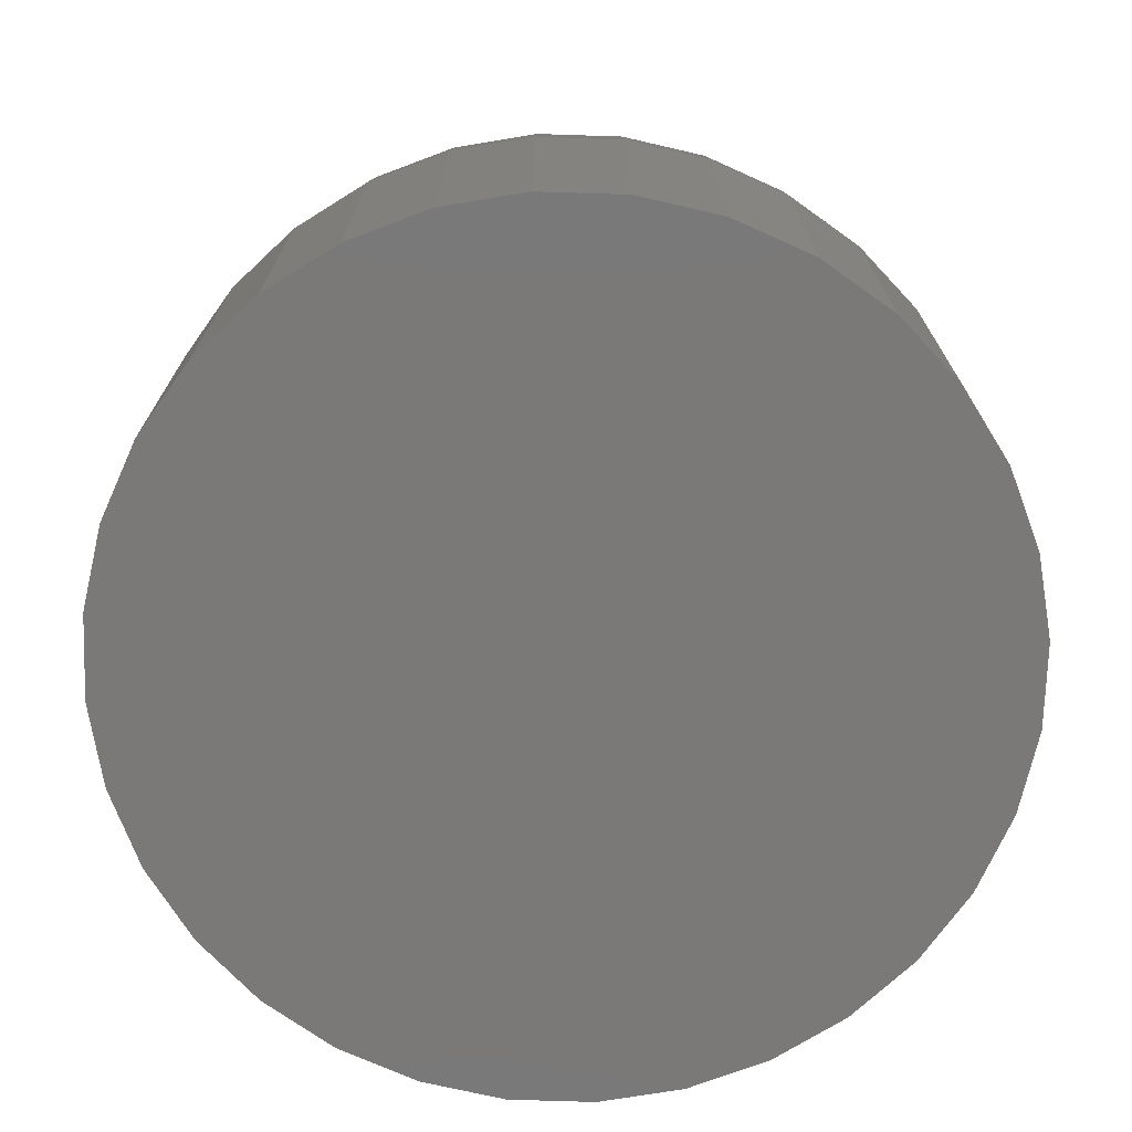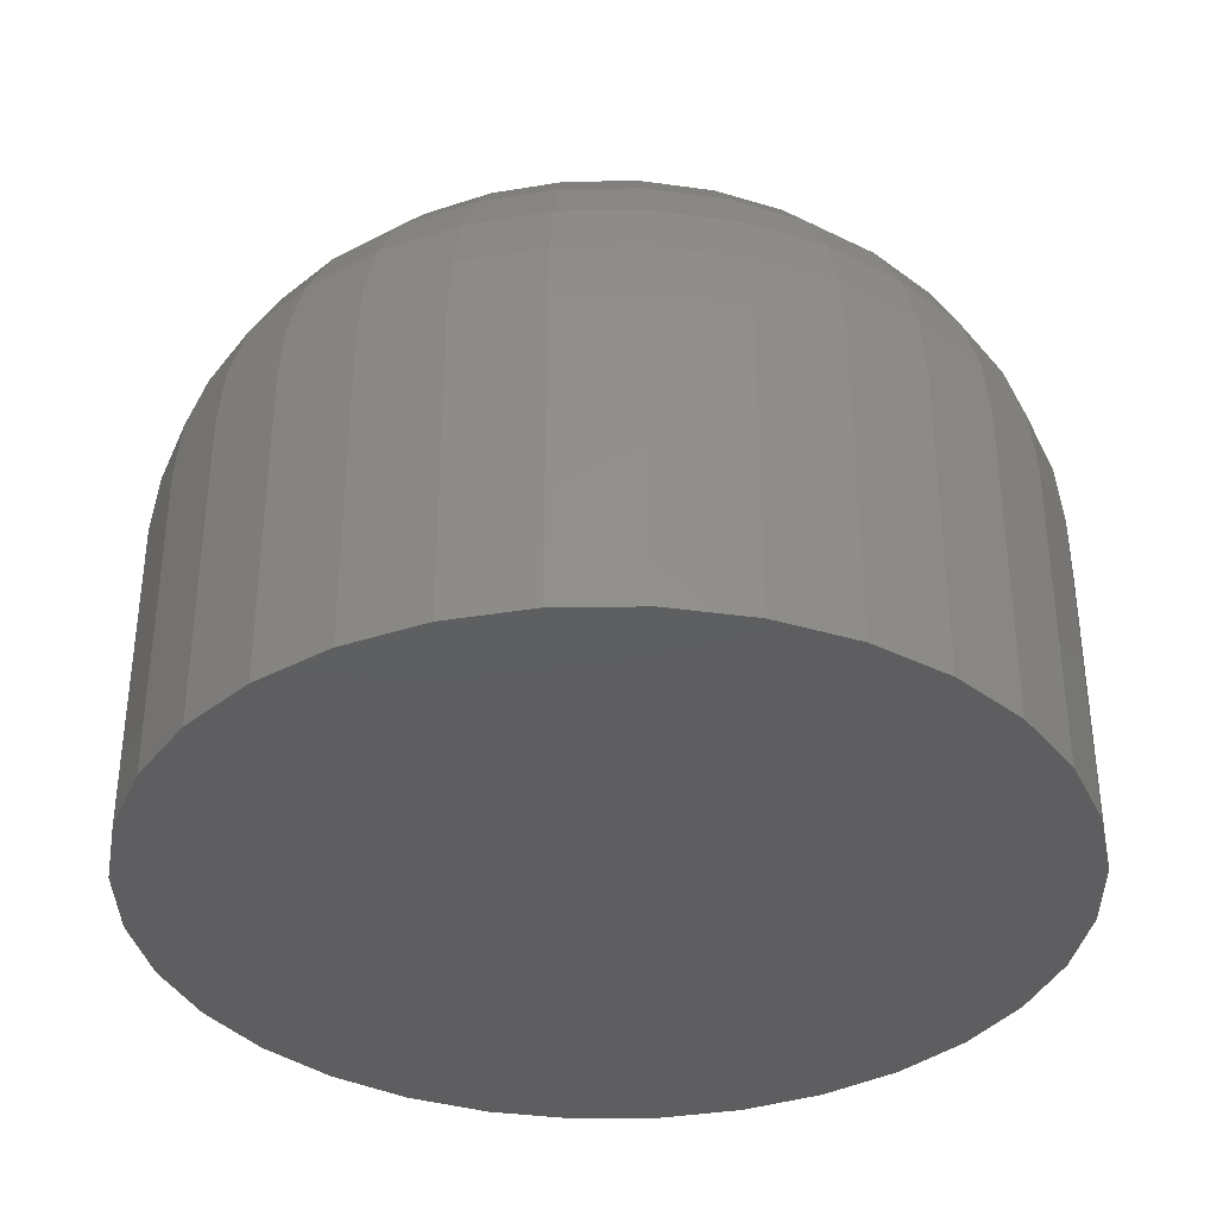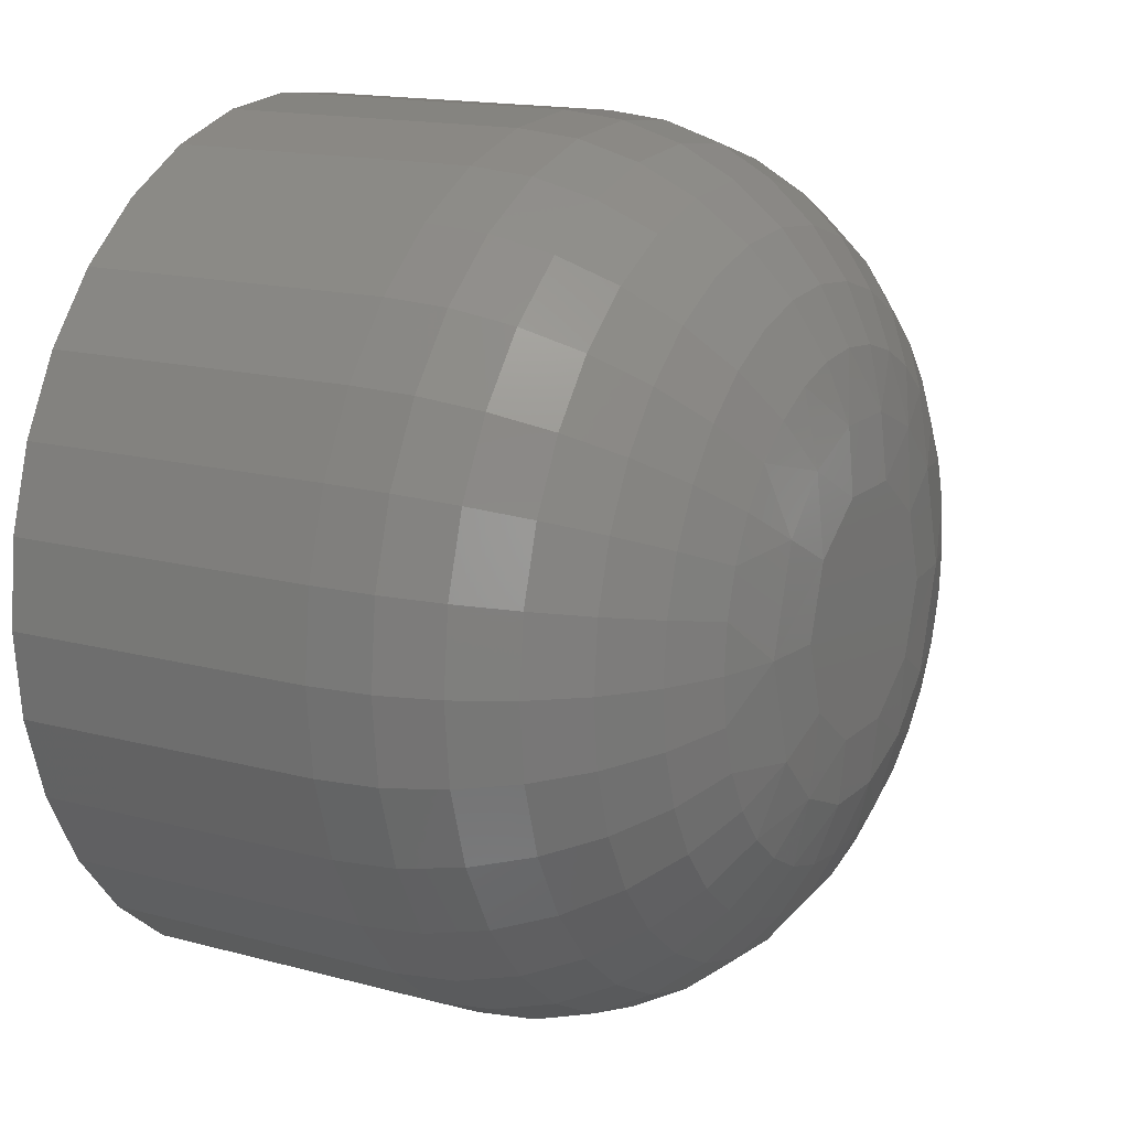
<metadata>
{"format":"stl","ext":"stl","renderer":"f3d","projection":"perspective","resolution":1024,"background":"white","views":[{"elev":-72.4,"azim":-108.7,"up":"+Y"},{"elev":-36.2,"azim":-139.7,"up":"+Y"},{"elev":15.5,"azim":119.7,"up":"+Z"}]}
</metadata>
<code>
# stl→obj: 280 verts, 556 faces
v 0.7153 5.701e-17 0.002809
v 0.7168 5.716e-17 0.003885
v 0.7186 5.726e-17 0.003885
v 0.7201 5.728e-17 0.002809
v 0.7201 5.706e-17 -0.0006711
v 0.7153 5.679e-17 -0.0006711
v 0.7206 5.72e-17 0.001069
v 0.7168 5.681e-17 -0.001747
v 0.7186 5.691e-17 -0.001747
v 0.7147 5.687e-17 0.001069
v 0.7285 -0.007812 0.001069
v 0.7285 -0.01562 0.001069
v 0.7282 -0.007812 -0.001033
v 0.7282 -0.01562 -0.001033
v 0.7276 -0.007812 -0.003054
v 0.7276 -0.01562 -0.003054
v 0.7266 -0.007812 -0.004916
v 0.7266 -0.01562 -0.004916
v 0.7253 -0.007812 -0.006549
v 0.7253 -0.01562 -0.006549
v 0.7237 -0.007812 -0.007888
v 0.7237 -0.01562 -0.007888
v 0.7218 -0.007812 -0.008884
v 0.7218 -0.01562 -0.008884
v 0.7198 -0.007812 -0.009497
v 0.7198 -0.01562 -0.009497
v 0.7177 -0.007812 -0.009704
v 0.7177 -0.01562 -0.009704
v 0.7156 -0.007812 -0.009497
v 0.7156 -0.01562 -0.009497
v 0.7136 -0.007812 -0.008884
v 0.7136 -0.01562 -0.008884
v 0.7117 -0.007812 -0.007888
v 0.7117 -0.01562 -0.007888
v 0.7101 -0.007812 -0.006549
v 0.7101 -0.01562 -0.006549
v 0.7087 -0.007812 -0.004916
v 0.7087 -0.01562 -0.004916
v 0.7077 -0.007812 -0.003054
v 0.7077 -0.01562 -0.003054
v 0.7071 -0.007812 -0.001033
v 0.7071 -0.01562 -0.001033
v 0.7069 -0.007812 0.001069
v 0.7069 -0.01562 0.001069
v 0.7071 -0.007812 0.003171
v 0.7071 -0.01562 0.003171
v 0.7077 -0.007812 0.005192
v 0.7077 -0.01562 0.005192
v 0.7087 -0.007812 0.007054
v 0.7087 -0.01562 0.007054
v 0.7101 -0.007812 0.008687
v 0.7101 -0.01562 0.008687
v 0.7117 -0.007812 0.01003
v 0.7117 -0.01562 0.01003
v 0.7136 -0.007812 0.01102
v 0.7136 -0.01562 0.01102
v 0.7156 -0.007812 0.01164
v 0.7156 -0.01562 0.01164
v 0.7177 -0.007812 0.01184
v 0.7177 -0.01562 0.01184
v 0.7198 -0.007812 0.01164
v 0.7198 -0.01562 0.01164
v 0.7218 -0.007812 0.01102
v 0.7218 -0.01562 0.01102
v 0.7237 -0.007812 0.01003
v 0.7237 -0.01562 0.01003
v 0.7253 -0.007812 0.008687
v 0.7253 -0.01562 0.008687
v 0.7266 -0.007812 0.007054
v 0.7266 -0.01562 0.007054
v 0.7276 -0.007812 0.005192
v 0.7276 -0.01562 0.005192
v 0.7282 -0.007812 0.003171
v 0.7282 -0.01562 0.003171
v 0.714 -0.0001501 -0.001422
v 0.7132 -0.0001501 0.001069
v 0.7168 -0.0001501 -0.003329
v 0.7152 -0.0001501 -0.00266
v 0.7202 -0.0001501 -0.00266
v 0.7186 -0.0001501 -0.003329
v 0.7214 -0.0001501 -0.001422
v 0.7222 -0.0001501 0.001069
v 0.7122 -0.0005947 -0.001208
v 0.7135 -0.0005947 -0.003138
v 0.7154 -0.0005947 -0.004428
v 0.7177 -0.0005947 -0.004881
v 0.72 -0.0005947 -0.004428
v 0.7219 -0.0005947 -0.003138
v 0.7232 -0.0005947 -0.001208
v 0.7283 -0.006288 0.001069
v 0.7281 -0.006288 -0.001003
v 0.7279 -0.004823 0.001069
v 0.7277 -0.004823 -0.0009166
v 0.7271 -0.003472 0.001069
v 0.727 -0.003472 -0.0007758
v 0.7262 -0.002288 0.001069
v 0.726 -0.002288 -0.0005862
v 0.725 -0.001317 0.001069
v 0.7248 -0.001317 -0.0003553
v 0.7236 -0.0005947 0.001069
v 0.7235 -0.0005947 -9.176e-05
v 0.7073 -0.006288 -0.001003
v 0.7071 -0.006288 0.001069
v 0.7077 -0.004823 -0.0009166
v 0.7075 -0.004823 0.001069
v 0.7084 -0.003472 -0.0007758
v 0.7082 -0.003472 0.001069
v 0.7094 -0.002288 -0.0005862
v 0.7092 -0.002288 0.001069
v 0.7105 -0.001317 -0.0003553
v 0.7104 -0.001317 0.001069
v 0.7118 -0.0005947 -9.176e-05
v 0.7117 -0.0005947 0.001069
v 0.7079 -0.006288 -0.002996
v 0.7083 -0.004823 -0.002826
v 0.7089 -0.003472 -0.00255
v 0.7098 -0.002288 -0.002178
v 0.7109 -0.001317 -0.001725
v 0.7088 -0.006288 -0.004833
v 0.7092 -0.004823 -0.004586
v 0.7098 -0.003472 -0.004185
v 0.7106 -0.002288 -0.003645
v 0.7116 -0.001317 -0.002987
v 0.7127 -0.0005947 -0.002237
v 0.7102 -0.006288 -0.006442
v 0.7105 -0.004823 -0.006128
v 0.711 -0.003472 -0.005618
v 0.7117 -0.002288 -0.004931
v 0.7125 -0.001317 -0.004093
v 0.7118 -0.006288 -0.007764
v 0.712 -0.004823 -0.007394
v 0.7124 -0.003472 -0.006794
v 0.713 -0.002288 -0.005986
v 0.7136 -0.001317 -0.005001
v 0.7144 -0.0005947 -0.003878
v 0.7136 -0.006288 -0.008745
v 0.7138 -0.004823 -0.008334
v 0.7141 -0.003472 -0.007667
v 0.7144 -0.002288 -0.00677
v 0.7149 -0.001317 -0.005676
v 0.7156 -0.006288 -0.00935
v 0.7157 -0.004823 -0.008914
v 0.7158 -0.003472 -0.008206
v 0.716 -0.002288 -0.007253
v 0.7163 -0.001317 -0.006092
v 0.7165 -0.0005947 -0.004767
v 0.7177 -0.006288 -0.009554
v 0.7177 -0.004823 -0.009109
v 0.7177 -0.003472 -0.008387
v 0.7177 -0.002288 -0.007416
v 0.7177 -0.001317 -0.006232
v 0.7198 -0.006288 -0.00935
v 0.7197 -0.004823 -0.008914
v 0.7195 -0.003472 -0.008206
v 0.7193 -0.002288 -0.007253
v 0.7191 -0.001317 -0.006092
v 0.7188 -0.0005947 -0.004767
v 0.7217 -0.006288 -0.008745
v 0.7216 -0.004823 -0.008334
v 0.7213 -0.003472 -0.007667
v 0.7209 -0.002288 -0.00677
v 0.7205 -0.001317 -0.005676
v 0.7236 -0.006288 -0.007764
v 0.7233 -0.004823 -0.007394
v 0.7229 -0.003472 -0.006794
v 0.7224 -0.002288 -0.005986
v 0.7217 -0.001317 -0.005001
v 0.721 -0.0005947 -0.003878
v 0.7252 -0.006288 -0.006442
v 0.7249 -0.004823 -0.006128
v 0.7244 -0.003472 -0.005618
v 0.7237 -0.002288 -0.004931
v 0.7228 -0.001317 -0.004093
v 0.7265 -0.006288 -0.004833
v 0.7261 -0.004823 -0.004586
v 0.7255 -0.003472 -0.004185
v 0.7247 -0.002288 -0.003645
v 0.7238 -0.001317 -0.002987
v 0.7226 -0.0005947 -0.002237
v 0.7275 -0.006288 -0.002996
v 0.7271 -0.004823 -0.002826
v 0.7264 -0.003472 -0.00255
v 0.7255 -0.002288 -0.002178
v 0.7244 -0.001317 -0.001725
v 0.7214 -0.0001501 0.003561
v 0.7186 -0.0001501 0.005468
v 0.7202 -0.0001501 0.004798
v 0.7152 -0.0001501 0.004798
v 0.7168 -0.0001501 0.005468
v 0.714 -0.0001501 0.003561
v 0.7232 -0.0005947 0.003346
v 0.7219 -0.0005947 0.005277
v 0.72 -0.0005947 0.006566
v 0.7177 -0.0005947 0.007019
v 0.7154 -0.0005947 0.006566
v 0.7135 -0.0005947 0.005277
v 0.7122 -0.0005947 0.003346
v 0.7073 -0.006288 0.003142
v 0.7077 -0.004823 0.003055
v 0.7084 -0.003472 0.002914
v 0.7094 -0.002288 0.002724
v 0.7105 -0.001317 0.002493
v 0.7118 -0.0005947 0.00223
v 0.7281 -0.006288 0.003142
v 0.7277 -0.004823 0.003055
v 0.727 -0.003472 0.002914
v 0.726 -0.002288 0.002724
v 0.7248 -0.001317 0.002493
v 0.7235 -0.0005947 0.00223
v 0.7275 -0.006288 0.005134
v 0.7271 -0.004823 0.004964
v 0.7264 -0.003472 0.004688
v 0.7255 -0.002288 0.004316
v 0.7244 -0.001317 0.003863
v 0.7265 -0.006288 0.006971
v 0.7261 -0.004823 0.006724
v 0.7255 -0.003472 0.006323
v 0.7247 -0.002288 0.005783
v 0.7238 -0.001317 0.005125
v 0.7226 -0.0005947 0.004375
v 0.7252 -0.006288 0.008581
v 0.7249 -0.004823 0.008266
v 0.7244 -0.003472 0.007756
v 0.7237 -0.002288 0.007069
v 0.7228 -0.001317 0.006232
v 0.7236 -0.006288 0.009902
v 0.7233 -0.004823 0.009532
v 0.7229 -0.003472 0.008932
v 0.7224 -0.002288 0.008124
v 0.7217 -0.001317 0.00714
v 0.721 -0.0005947 0.006017
v 0.7217 -0.006288 0.01088
v 0.7216 -0.004823 0.01047
v 0.7213 -0.003472 0.009806
v 0.7209 -0.002288 0.008908
v 0.7205 -0.001317 0.007814
v 0.7198 -0.006288 0.01149
v 0.7197 -0.004823 0.01105
v 0.7195 -0.003472 0.01034
v 0.7193 -0.002288 0.009391
v 0.7191 -0.001317 0.00823
v 0.7188 -0.0005947 0.006905
v 0.7177 -0.006288 0.01169
v 0.7177 -0.004823 0.01125
v 0.7177 -0.003472 0.01053
v 0.7177 -0.002288 0.009554
v 0.7177 -0.001317 0.00837
v 0.7156 -0.006288 0.01149
v 0.7157 -0.004823 0.01105
v 0.7158 -0.003472 0.01034
v 0.716 -0.002288 0.009391
v 0.7163 -0.001317 0.00823
v 0.7165 -0.0005947 0.006905
v 0.7136 -0.006288 0.01088
v 0.7138 -0.004823 0.01047
v 0.7141 -0.003472 0.009806
v 0.7144 -0.002288 0.008908
v 0.7149 -0.001317 0.007814
v 0.7118 -0.006288 0.009902
v 0.712 -0.004823 0.009532
v 0.7124 -0.003472 0.008932
v 0.713 -0.002288 0.008124
v 0.7136 -0.001317 0.00714
v 0.7144 -0.0005947 0.006017
v 0.7102 -0.006288 0.008581
v 0.7105 -0.004823 0.008266
v 0.711 -0.003472 0.007756
v 0.7117 -0.002288 0.007069
v 0.7125 -0.001317 0.006232
v 0.7088 -0.006288 0.006971
v 0.7092 -0.004823 0.006724
v 0.7098 -0.003472 0.006323
v 0.7106 -0.002288 0.005783
v 0.7116 -0.001317 0.005125
v 0.7127 -0.0005947 0.004375
v 0.7079 -0.006288 0.005134
v 0.7083 -0.004823 0.004964
v 0.7089 -0.003472 0.004688
v 0.7098 -0.002288 0.004316
v 0.7109 -0.001317 0.003863
f 1 2 3
f 4 1 3
f 5 6 7
f 5 8 6
f 9 8 5
f 10 1 4
f 10 4 7
f 10 7 6
f 11 12 13
f 13 12 14
f 13 14 15
f 15 14 16
f 15 16 17
f 17 16 18
f 17 18 19
f 19 18 20
f 19 20 21
f 21 20 22
f 21 22 23
f 23 22 24
f 23 24 25
f 25 24 26
f 25 26 27
f 27 26 28
f 27 28 29
f 29 28 30
f 29 30 31
f 31 30 32
f 31 32 33
f 33 32 34
f 33 34 35
f 35 34 36
f 35 36 37
f 37 36 38
f 37 38 39
f 39 38 40
f 39 40 41
f 41 40 42
f 41 42 43
f 43 42 44
f 43 44 45
f 45 44 46
f 45 46 47
f 47 46 48
f 47 48 49
f 49 48 50
f 49 50 51
f 51 50 52
f 51 52 53
f 53 52 54
f 53 54 55
f 55 54 56
f 55 56 57
f 57 56 58
f 57 58 59
f 59 58 60
f 59 60 61
f 61 60 62
f 61 62 63
f 63 62 64
f 63 64 65
f 65 64 66
f 65 66 67
f 67 66 68
f 67 68 69
f 69 68 70
f 69 70 71
f 71 70 72
f 71 72 73
f 73 72 74
f 73 74 11
f 11 74 12
f 6 75 76
f 10 6 76
f 8 77 78
f 8 78 6
f 9 79 80
f 9 80 77
f 9 77 8
f 5 81 79
f 5 79 9
f 7 82 5
f 83 76 75
f 84 75 78
f 6 78 75
f 85 78 77
f 86 77 80
f 87 80 79
f 88 79 81
f 89 81 82
f 5 82 81
f 11 13 90
f 90 13 91
f 90 91 92
f 92 91 93
f 92 93 94
f 94 93 95
f 94 95 96
f 96 95 97
f 96 97 98
f 98 97 99
f 98 99 100
f 100 99 101
f 100 101 82
f 41 43 102
f 102 43 103
f 102 103 104
f 104 103 105
f 104 105 106
f 106 105 107
f 106 107 108
f 108 107 109
f 108 109 110
f 110 109 111
f 110 111 112
f 112 111 113
f 112 113 76
f 39 41 114
f 114 41 102
f 114 102 115
f 115 102 104
f 115 104 116
f 116 104 106
f 116 106 117
f 117 106 108
f 117 108 118
f 118 108 110
f 118 110 83
f 83 110 112
f 83 112 76
f 37 39 119
f 119 39 114
f 119 114 120
f 120 114 115
f 120 115 121
f 121 115 116
f 121 116 122
f 122 116 117
f 122 117 123
f 123 117 118
f 123 118 124
f 124 118 83
f 124 83 75
f 35 37 125
f 125 37 119
f 125 119 126
f 126 119 120
f 126 120 127
f 127 120 121
f 127 121 128
f 128 121 122
f 128 122 129
f 129 122 123
f 129 123 84
f 84 123 124
f 84 124 75
f 33 35 130
f 130 35 125
f 130 125 131
f 131 125 126
f 131 126 132
f 132 126 127
f 132 127 133
f 133 127 128
f 133 128 134
f 134 128 129
f 134 129 135
f 135 129 84
f 135 84 78
f 31 33 136
f 136 33 130
f 136 130 137
f 137 130 131
f 137 131 138
f 138 131 132
f 138 132 139
f 139 132 133
f 139 133 140
f 140 133 134
f 140 134 85
f 85 134 135
f 85 135 78
f 29 31 141
f 141 31 136
f 141 136 142
f 142 136 137
f 142 137 143
f 143 137 138
f 143 138 144
f 144 138 139
f 144 139 145
f 145 139 140
f 145 140 146
f 146 140 85
f 146 85 77
f 27 29 147
f 147 29 141
f 147 141 148
f 148 141 142
f 148 142 149
f 149 142 143
f 149 143 150
f 150 143 144
f 150 144 151
f 151 144 145
f 151 145 86
f 86 145 146
f 86 146 77
f 25 27 152
f 152 27 147
f 152 147 153
f 153 147 148
f 153 148 154
f 154 148 149
f 154 149 155
f 155 149 150
f 155 150 156
f 156 150 151
f 156 151 157
f 157 151 86
f 157 86 80
f 23 25 158
f 158 25 152
f 158 152 159
f 159 152 153
f 159 153 160
f 160 153 154
f 160 154 161
f 161 154 155
f 161 155 162
f 162 155 156
f 162 156 87
f 87 156 157
f 87 157 80
f 21 23 163
f 163 23 158
f 163 158 164
f 164 158 159
f 164 159 165
f 165 159 160
f 165 160 166
f 166 160 161
f 166 161 167
f 167 161 162
f 167 162 168
f 168 162 87
f 168 87 79
f 19 21 169
f 169 21 163
f 169 163 170
f 170 163 164
f 170 164 171
f 171 164 165
f 171 165 172
f 172 165 166
f 172 166 173
f 173 166 167
f 173 167 88
f 88 167 168
f 88 168 79
f 17 19 174
f 174 19 169
f 174 169 175
f 175 169 170
f 175 170 176
f 176 170 171
f 176 171 177
f 177 171 172
f 177 172 178
f 178 172 173
f 178 173 179
f 179 173 88
f 179 88 81
f 15 17 180
f 180 17 174
f 180 174 181
f 181 174 175
f 181 175 182
f 182 175 176
f 182 176 183
f 183 176 177
f 183 177 184
f 184 177 178
f 184 178 89
f 89 178 179
f 89 179 81
f 13 15 91
f 91 15 180
f 91 180 93
f 93 180 181
f 93 181 95
f 95 181 182
f 95 182 97
f 97 182 183
f 97 183 99
f 99 183 184
f 99 184 101
f 101 184 89
f 101 89 82
f 4 185 82
f 7 4 82
f 3 186 187
f 3 187 4
f 2 188 189
f 2 189 186
f 2 186 3
f 1 190 188
f 1 188 2
f 10 76 1
f 191 82 185
f 192 185 187
f 4 187 185
f 193 187 186
f 194 186 189
f 195 189 188
f 196 188 190
f 197 190 76
f 1 76 190
f 43 45 103
f 103 45 198
f 103 198 105
f 105 198 199
f 105 199 107
f 107 199 200
f 107 200 109
f 109 200 201
f 109 201 111
f 111 201 202
f 111 202 113
f 113 202 203
f 113 203 76
f 73 11 204
f 204 11 90
f 204 90 205
f 205 90 92
f 205 92 206
f 206 92 94
f 206 94 207
f 207 94 96
f 207 96 208
f 208 96 98
f 208 98 209
f 209 98 100
f 209 100 82
f 71 73 210
f 210 73 204
f 210 204 211
f 211 204 205
f 211 205 212
f 212 205 206
f 212 206 213
f 213 206 207
f 213 207 214
f 214 207 208
f 214 208 191
f 191 208 209
f 191 209 82
f 69 71 215
f 215 71 210
f 215 210 216
f 216 210 211
f 216 211 217
f 217 211 212
f 217 212 218
f 218 212 213
f 218 213 219
f 219 213 214
f 219 214 220
f 220 214 191
f 220 191 185
f 67 69 221
f 221 69 215
f 221 215 222
f 222 215 216
f 222 216 223
f 223 216 217
f 223 217 224
f 224 217 218
f 224 218 225
f 225 218 219
f 225 219 192
f 192 219 220
f 192 220 185
f 65 67 226
f 226 67 221
f 226 221 227
f 227 221 222
f 227 222 228
f 228 222 223
f 228 223 229
f 229 223 224
f 229 224 230
f 230 224 225
f 230 225 231
f 231 225 192
f 231 192 187
f 63 65 232
f 232 65 226
f 232 226 233
f 233 226 227
f 233 227 234
f 234 227 228
f 234 228 235
f 235 228 229
f 235 229 236
f 236 229 230
f 236 230 193
f 193 230 231
f 193 231 187
f 61 63 237
f 237 63 232
f 237 232 238
f 238 232 233
f 238 233 239
f 239 233 234
f 239 234 240
f 240 234 235
f 240 235 241
f 241 235 236
f 241 236 242
f 242 236 193
f 242 193 186
f 59 61 243
f 243 61 237
f 243 237 244
f 244 237 238
f 244 238 245
f 245 238 239
f 245 239 246
f 246 239 240
f 246 240 247
f 247 240 241
f 247 241 194
f 194 241 242
f 194 242 186
f 57 59 248
f 248 59 243
f 248 243 249
f 249 243 244
f 249 244 250
f 250 244 245
f 250 245 251
f 251 245 246
f 251 246 252
f 252 246 247
f 252 247 253
f 253 247 194
f 253 194 189
f 55 57 254
f 254 57 248
f 254 248 255
f 255 248 249
f 255 249 256
f 256 249 250
f 256 250 257
f 257 250 251
f 257 251 258
f 258 251 252
f 258 252 195
f 195 252 253
f 195 253 189
f 53 55 259
f 259 55 254
f 259 254 260
f 260 254 255
f 260 255 261
f 261 255 256
f 261 256 262
f 262 256 257
f 262 257 263
f 263 257 258
f 263 258 264
f 264 258 195
f 264 195 188
f 51 53 265
f 265 53 259
f 265 259 266
f 266 259 260
f 266 260 267
f 267 260 261
f 267 261 268
f 268 261 262
f 268 262 269
f 269 262 263
f 269 263 196
f 196 263 264
f 196 264 188
f 49 51 270
f 270 51 265
f 270 265 271
f 271 265 266
f 271 266 272
f 272 266 267
f 272 267 273
f 273 267 268
f 273 268 274
f 274 268 269
f 274 269 275
f 275 269 196
f 275 196 190
f 47 49 276
f 276 49 270
f 276 270 277
f 277 270 271
f 277 271 278
f 278 271 272
f 278 272 279
f 279 272 273
f 279 273 280
f 280 273 274
f 280 274 197
f 197 274 275
f 197 275 190
f 45 47 198
f 198 47 276
f 198 276 199
f 199 276 277
f 199 277 200
f 200 277 278
f 200 278 201
f 201 278 279
f 201 279 202
f 202 279 280
f 202 280 203
f 203 280 197
f 203 197 76
f 50 48 70
f 70 48 72
f 16 38 18
f 38 36 18
f 18 36 20
f 36 34 20
f 20 34 32
f 68 66 64
f 68 64 62
f 68 62 60
f 68 60 58
f 68 58 56
f 68 56 54
f 68 54 52
f 68 52 50
f 68 50 70
f 22 20 32
f 22 32 30
f 22 30 28
f 22 28 26
f 22 26 24
f 72 48 74
f 74 48 46
f 74 46 12
f 12 46 44
f 12 44 14
f 14 44 42
f 14 42 16
f 16 42 40
f 16 40 38

</code>
